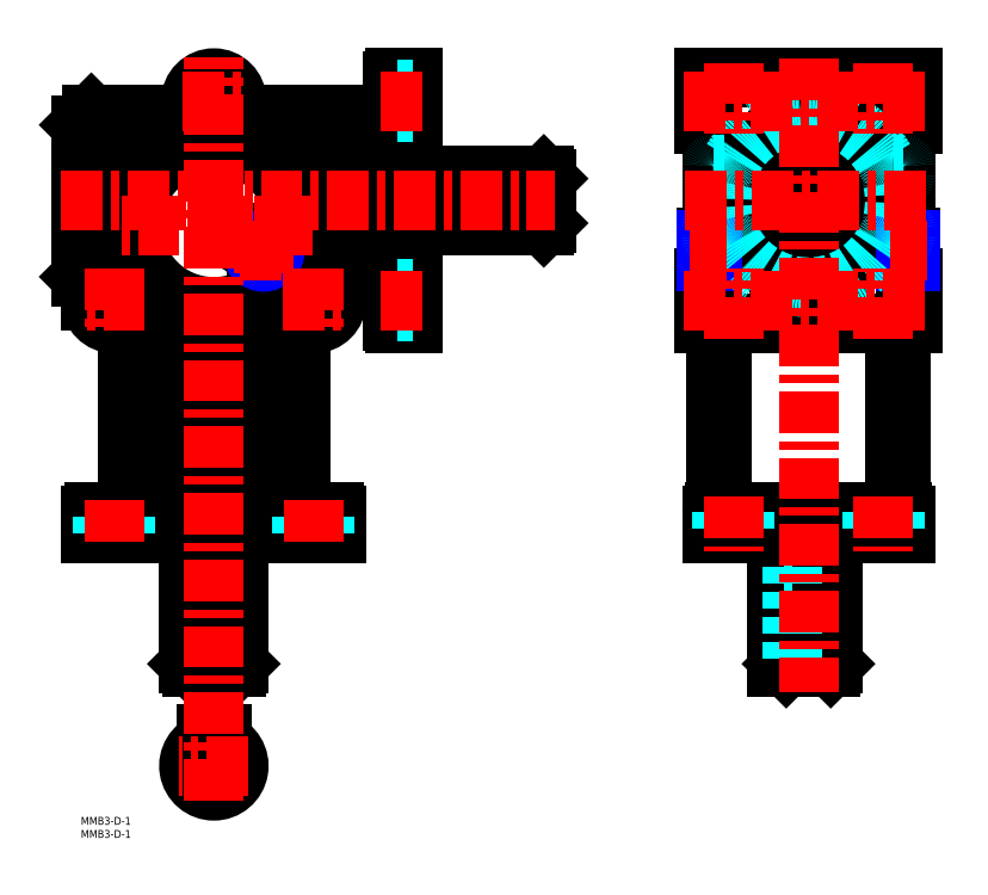
<metadata>
{"format":"dxf","ext":"dxf","renderer":"ezdxf+matplotlib","layout":"modelspace","background":"white","min_lineweight":24,"dpi":150}
</metadata>
<code>
0
SECTION
2
ENTITIES
0
ARC
8
MSM_CONTINUOUS
10
277.9
20
235.2
30
0
40
9.5
50
198.4
51
161.6
0
ARC
8
MSM_CONTINUOUS
10
242
20
115.2
30
0
40
1
50
90
51
180
0
ARC
8
MSM_CONTINUOUS
10
245.5
20
277.6
30
0
40
4.5
50
90
51
180
0
LINE
8
MSM_CONTINUOUS
10
50.8
20
108.2
30
0
11
97.65
21
108.2
31
0
0
ARC
8
MSM_CONTINUOUS
10
87.8
20
184.4
30
0
40
4
50
85.05
51
180
0
LINE
8
MSM_CONTINUOUS
10
3.95
20
108.2
30
0
11
50.8
21
108.2
31
0
0
LINE
8
MSM_CONTINUOUS
10
33.8
20
116.2
30
0
11
4.95
21
116.2
31
0
0
LINE
8
MSM_CONTINUOUS
10
59.3
20
57.43
30
0
11
42.3
21
57.43
31
0
0
LINE
8
MSM_CONTINUOUS
10
60.3
20
58.43
30
0
11
59.3
21
57.43
31
0
0
LINE
8
MSM_CONTINUOUS
10
41.3
20
58.43
30
0
11
42.3
21
57.43
31
0
0
LINE
8
MSM_CONTINUOUS
10
60.3
20
58.43
30
0
11
53.8
21
58.43
31
0
0
LINE
8
MSM_CONTINUOUS
10
41.3
20
58.43
30
0
11
47.8
21
58.43
31
0
0
LINE
8
MSM_CONTINUOUS
10
3.95
20
115.2
30
0
11
3.95
21
108.2
31
0
0
ARC
8
MSM_CONTINUOUS
10
4.95
20
115.2
30
0
40
1
50
90
51
180
0
LINE
8
MSM_CONTINUOUS
10
47.8
20
92.43
30
0
11
53.8
21
92.43
31
0
0
LINE
8
MSM_CONTINUOUS
10
60.3
20
108.2
30
0
11
60.3
21
58.43
31
0
0
LINE
8
MSM_CONTINUOUS
10
41.3
20
58.43
30
0
11
41.3
21
108.2
31
0
0
LINE
8
MSM_CONTINUOUS
10
53.8
20
57.43
30
0
11
53.8
21
92.53
31
0
0
LINE
8
MSM_CONTINUOUS
10
47.8
20
92.53
30
0
11
47.8
21
57.43
31
0
0
ARC
8
MSM_CONTINUOUS
10
50.8
20
92.53
30
0
40
3
50
0
51
90
0
ARC
8
MSM_CONTINUOUS
10
50.8
20
92.53
30
0
40
3
50
90
51
180
0
LINE
8
MSM_CONTINUOUS
10
57.3
20
116.2
30
0
11
44.3
21
116.2
31
0
0
LINE
8
MSM_CONTINUOUS
10
97.65
20
108.2
30
0
11
97.65
21
115.2
31
0
0
LINE
8
MSM_CONTINUOUS
10
96.65
20
116.2
30
0
11
67.8
21
116.2
31
0
0
ARC
8
MSM_CONTINUOUS
10
96.65
20
115.2
30
0
40
1
50
0
51
90
0
LINE
8
MSM_CONTINUOUS
10
17.8
20
184.4
30
0
11
17.8
21
116.2
31
0
0
LINE
8
MSM_CONTINUOUS
10
41.3
20
119.2
30
0
11
41.3
21
185.8
31
0
0
LINE
8
MSM_CONTINUOUS
10
36.8
20
119.2
30
0
11
36.8
21
188.3
31
0
0
LINE
8
MSM_CONTINUOUS
10
60.3
20
119.2
30
0
11
60.3
21
185.8
31
0
0
LINE
8
MSM_CONTINUOUS
10
64.8
20
119.2
30
0
11
64.8
21
188.3
31
0
0
ARC
8
MSM_CONTINUOUS
10
57.3
20
185.8
30
0
40
3
50
0
51
99.24
0
LINE
8
MSM_CONTINUOUS
10
17.8
20
120.2
30
0
11
17.8
21
133.6
31
0
0
ARC
8
MSM_CONTINUOUS
10
13.8
20
120.2
30
0
40
4
50
270
51
0
0
ARC
8
MSM_CONTINUOUS
10
33.8
20
119.2
30
0
40
3
50
270
51
0
0
ARC
8
MSM_CONTINUOUS
10
44.3
20
119.2
30
0
40
3
50
180
51
270
0
ARC
8
MSM_CONTINUOUS
10
67.8
20
119.2
30
0
40
3
50
180
51
270
0
ARC
8
MSM_CONTINUOUS
10
57.3
20
119.2
30
0
40
3
50
270
51
0
0
CIRCLE
8
MSM_CONTINUOUS
10
12.7
20
197.1
30
0
40
4.35
0
CIRCLE
8
MSM_CONTINUOUS
10
12.7
20
197.1
30
0
40
8.75
0
ARC
8
MSM_CONTINUOUS
10
13.8
20
184.4
30
0
40
4
50
0
51
94.95
0
LINE
8
MSM_CONTINUOUS
10
8.325
20
204.7
30
0
11
13.86
21
207.9
31
0
0
LINE
8
MSM_CONTINUOUS
10
17.07
20
189.6
30
0
11
25.85
21
194.6
31
0
0
ARC
8
MSM_CONTINUOUS
10
11.86
20
211.4
30
0
40
4
50
300
51
20.24
0
LINE
8
MSM_CONTINUOUS
10
-1.47e-13
20
206.2
30
0
11
4
21
202.2
31
0
0
LINE
8
MSM_CONTINUOUS
10
3.95
20
197.1
30
0
11
3.95
21
218.2
31
0
0
ARC
8
MSM_CONTINUOUS
10
27.85
20
191.2
30
0
40
4
50
56.42
51
120
0
ARC
8
MSM_CONTINUOUS
10
50.8
20
225.7
30
0
40
37.5
50
236.4
51
244.3
0
ARC
8
MSM_CONTINUOUS
10
44.3
20
185.8
30
0
40
3
50
80.76
51
180
0
ARC
8
MSM_CONTINUOUS
10
32.8
20
188.3
30
0
40
4
50
0
51
64.3
0
ARC
8
MSM_CONTINUOUS
10
50.8
20
225.7
30
0
40
37.5
50
260.8
51
279.2
0
ARC
8
MSM_CONTINUOUS
10
68.8
20
188.3
30
0
40
4
50
115.7
51
180
0
ARC
8
MSM_CONTINUOUS
10
50.8
20
225.7
30
0
40
37.5
50
295.7
51
303.6
0
LINE
8
MSM_CONTINUOUS
10
83.8
20
184.4
30
0
11
83.8
21
116.2
31
0
0
CIRCLE
8
MSM_CONTINUOUS
10
88.9
20
197.1
30
0
40
4.35
0
LINE
8
MSM_CONTINUOUS
10
120
20
188.4
30
0
11
127
21
188.4
31
0
0
CIRCLE
8
MSM_CONTINUOUS
10
88.9
20
197.1
30
0
40
8.75
0
LINE
8
MSM_CONTINUOUS
10
115
20
202.2
30
0
11
101.6
21
202.2
31
0
0
ARC
8
MSM_CONTINUOUS
10
101.6
20
198.2
30
0
40
4
50
90
51
184.9
0
LINE
8
MSM_CONTINUOUS
10
119
20
218.2
30
0
11
119
21
189.4
31
0
0
ARC
8
MSM_CONTINUOUS
10
115
20
198.2
30
0
40
4
50
0
51
90
0
LINE
8
MSM_CONTINUOUS
10
93.27
20
204.7
30
0
11
87.74
21
207.9
31
0
0
LINE
8
MSM_CONTINUOUS
10
84.52
20
189.6
30
0
11
75.75
21
194.6
31
0
0
ARC
8
MSM_CONTINUOUS
10
73.75
20
191.2
30
0
40
4
50
60
51
123.6
0
ARC
8
MSM_CONTINUOUS
10
89.74
20
211.4
30
0
40
4
50
159.8
51
240
0
ARC
8
MSM_CONTINUOUS
10
50.8
20
225.7
30
0
40
37.5
50
339.8
51
349.3
0
LINE
8
MSM_CONTINUOUS
10
317.5
20
188.4
30
0
11
238.2
21
188.4
31
0
0
LINE
8
MSM_CONTINUOUS
10
314.8
20
108.2
30
0
11
241
21
108.2
31
0
0
LINE
8
MSM_CONTINUOUS
10
242
20
116.2
30
0
11
313.8
21
116.2
31
0
0
ARC
8
MSM_CONTINUOUS
10
313.8
20
115.2
30
0
40
1
50
0
51
90
0
ARC
8
MSM_CONTINUOUS
10
310.3
20
192.9
30
0
40
4.5
50
270
51
0
0
LINE
8
MSM_CONTINUOUS
10
269.4
20
57.43
30
0
11
265.9
21
57.43
31
0
0
LINE
8
MSM_CONTINUOUS
10
286.4
20
57.43
30
0
11
269.4
21
57.43
31
0
0
LINE
8
MSM_CONTINUOUS
10
287.4
20
58.43
30
0
11
286.4
21
57.43
31
0
0
LINE
8
MSM_CONTINUOUS
10
268.4
20
58.43
30
0
11
269.4
21
57.43
31
0
0
LINE
8
MSM_CONTINUOUS
10
268.4
20
58.43
30
0
11
287.4
21
58.43
31
0
0
LINE
8
MSM_CONTINUOUS
10
241
20
108.2
30
0
11
241
21
115.2
31
0
0
LINE
8
MSM_CONTINUOUS
10
265.9
20
57.43
30
0
11
265.9
21
92.43
31
0
0
LINE
8
MSM_CONTINUOUS
10
268.4
20
92.43
30
0
11
265.9
21
92.43
31
0
0
LINE
8
MSM_CONTINUOUS
10
287.4
20
108.2
30
0
11
287.4
21
58.43
31
0
0
LINE
8
MSM_CONTINUOUS
10
268.4
20
58.43
30
0
11
268.4
21
108.2
31
0
0
LINE
8
MSM_CONTINUOUS
10
242.4
20
116.2
30
0
11
242.4
21
188.4
31
0
0
LINE
8
MSM_CONTINUOUS
10
244.9
20
119.9
30
0
11
244.9
21
184.4
31
0
0
LINE
8
MSM_CONTINUOUS
10
313.4
20
116.2
30
0
11
313.4
21
188.4
31
0
0
LINE
8
MSM_CONTINUOUS
10
310.9
20
119.9
30
0
11
310.9
21
184.4
31
0
0
ARC
8
MSM_CONTINUOUS
10
240.9
20
119.9
30
0
40
4
50
292
51
0
0
CIRCLE
8
MSM_CONTINUOUS
10
249.3
20
197.1
30
0
40
4.35
0
LINE
8
MSM_CONTINUOUS
10
238.2
20
188.4
30
0
11
238.2
21
205.9
31
0
0
LINE
8
MSM_CONTINUOUS
10
238.2
20
205.9
30
0
11
239
21
205.9
31
0
0
ARC
8
MSM_CONTINUOUS
10
239
20
207.9
30
0
40
2
50
270
51
0
0
ARC
8
MSM_CONTINUOUS
10
240.9
20
184.4
30
0
40
4
50
0
51
90
0
LINE
8
MSM_CONTINUOUS
10
241
20
221.1
30
0
11
239
21
221.1
31
0
0
LINE
8
MSM_CONTINUOUS
10
239
20
221.1
30
0
11
239
21
216.2
31
0
0
LINE
8
MSM_CONTINUOUS
10
241
20
211.4
30
0
11
239
21
211.4
31
0
0
LINE
8
MSM_CONTINUOUS
10
239
20
211.4
30
0
11
239
21
216.2
31
0
0
ARC
8
MSM_CONTINUOUS
10
245.5
20
192.9
30
0
40
4.5
50
180
51
270
0
LINE
8
MSM_CONTINUOUS
10
314.8
20
115.2
30
0
11
314.8
21
108.2
31
0
0
ARC
8
MSM_CONTINUOUS
10
314.9
20
119.9
30
0
40
4
50
180
51
248
0
LINE
8
MSM_CONTINUOUS
10
317.5
20
188.4
30
0
11
317.5
21
205.9
31
0
0
LINE
8
MSM_CONTINUOUS
10
317.5
20
205.9
30
0
11
316.8
21
205.9
31
0
0
ARC
8
MSM_CONTINUOUS
10
316.8
20
207.9
30
0
40
2
50
180
51
270
0
ARC
8
MSM_CONTINUOUS
10
314.9
20
184.4
30
0
40
4
50
90
51
180
0
LINE
8
MSM_CONTINUOUS
10
314.8
20
221.1
30
0
11
316.8
21
221.1
31
0
0
LINE
8
MSM_CONTINUOUS
10
316.8
20
221.1
30
0
11
316.8
21
216.2
31
0
0
LINE
8
MSM_CONTINUOUS
10
314.8
20
211.4
30
0
11
316.8
21
211.4
31
0
0
LINE
8
MSM_CONTINUOUS
10
316.8
20
211.4
30
0
11
316.8
21
216.2
31
0
0
CIRCLE
8
MSM_CONTINUOUS
10
50.8
20
225.7
30
0
40
31
0
LINE
8
MSM_CONTINUOUS
10
127
20
235.2
30
0
11
127
21
282.1
31
0
0
ARC
8
MSM_CONTINUOUS
10
63.5
20
272.2
30
0
40
4
50
175.1
51
270
0
ARC
8
MSM_CONTINUOUS
10
50.8
20
225.7
30
0
40
37.5
50
40.87
51
139.1
0
ARC
8
MSM_CONTINUOUS
10
120
20
281.1
30
0
40
1
50
90
51
180
0
LINE
8
MSM_CONTINUOUS
10
38.1
20
268.2
30
0
11
4
21
268.2
31
0
0
ARC
8
MSM_CONTINUOUS
10
13.59
20
241.7
30
0
40
3
50
336.7
51
90
0
LINE
8
MSM_CONTINUOUS
10
-1.47e-13
20
264.2
30
0
11
-1.47e-13
21
206.2
31
0
0
LINE
8
MSM_CONTINUOUS
10
3.95
20
241.7
30
0
11
3.95
21
228.7
31
0
0
ARC
8
MSM_CONTINUOUS
10
7
20
252.2
30
0
40
3
50
180
51
270
0
LINE
8
MSM_CONTINUOUS
10
6.95
20
221.2
30
0
11
11
21
221.2
31
0
0
LINE
8
MSM_CONTINUOUS
10
6.95
20
225.7
30
0
11
10.41
21
225.7
31
0
0
ARC
8
MSM_CONTINUOUS
10
10.41
20
228.7
30
0
40
3
50
270
51
355.8
0
ARC
8
MSM_CONTINUOUS
10
11
20
218.2
30
0
40
3
50
10.67
51
90
0
ARC
8
MSM_CONTINUOUS
10
50.8
20
225.7
30
0
40
37.5
50
156.7
51
175.8
0
ARC
8
MSM_CONTINUOUS
10
50.8
20
225.7
30
0
40
37.5
50
156.7
51
175.8
0
ARC
8
MSM_CONTINUOUS
10
50.8
20
225.7
30
0
40
37.5
50
190.7
51
200.2
0
ARC
8
MSM_CONTINUOUS
10
6.95
20
228.7
30
0
40
3
50
180
51
270
0
ARC
8
MSM_CONTINUOUS
10
6.95
20
218.2
30
0
40
3
50
90
51
180
0
LINE
8
MSM_CONTINUOUS
10
9.374
20
224.7
30
0
11
9.374
21
222.2
31
0
0
ARC
8
MSM_CONTINUOUS
10
10.37
20
224.7
30
0
40
1
50
90
51
180
0
ARC
8
MSM_CONTINUOUS
10
10.37
20
222.2
30
0
40
1
50
180
51
270
0
LINE
8
MSM_CONTINUOUS
10
7
20
249.2
30
0
11
20.17
21
249.2
31
0
0
LINE
8
MSM_CONTINUOUS
10
6.95
20
244.7
30
0
11
13.59
21
244.7
31
0
0
ARC
8
MSM_CONTINUOUS
10
20.17
20
252.2
30
0
40
3
50
270
51
319.1
0
LINE
8
MSM_CONTINUOUS
10
-1.47e-13
20
264.2
30
0
11
4
21
268.2
31
0
0
LINE
8
MSM_CONTINUOUS
10
4
20
268.2
30
0
11
4
21
252.2
31
0
0
ARC
8
MSM_CONTINUOUS
10
6.95
20
241.7
30
0
40
3
50
90
51
180
0
LINE
8
MSM_CONTINUOUS
10
9.374
20
245.7
30
0
11
9.374
21
248.2
31
0
0
ARC
8
MSM_CONTINUOUS
10
10.37
20
245.7
30
0
40
1
50
180
51
270
0
ARC
8
MSM_CONTINUOUS
10
10.37
20
248.2
30
0
40
1
50
90
51
180
0
CIRCLE
8
MSM_CONTINUOUS
10
69.81
20
216.2
30
0
40
4.864
0
LINE
8
MSM_CONTINUOUS
10
72.31
20
217.7
30
0
11
69.81
21
219.1
31
0
0
LINE
8
MSM_CONTINUOUS
10
69.81
20
219.1
30
0
11
67.31
21
217.7
31
0
0
LINE
8
MSM_CONTINUOUS
10
67.31
20
217.7
30
0
11
67.31
21
214.8
31
0
0
LINE
8
MSM_CONTINUOUS
10
67.31
20
214.8
30
0
11
69.81
21
213.3
31
0
0
LINE
8
MSM_CONTINUOUS
10
69.81
20
213.3
30
0
11
72.31
21
214.8
31
0
0
LINE
8
MSM_CONTINUOUS
10
72.31
20
214.8
30
0
11
72.31
21
217.7
31
0
0
LINE
8
MSM_CONTINUOUS
10
127
20
188.4
30
0
11
127
21
235.2
31
0
0
ARC
8
MSM_CONTINUOUS
10
120
20
189.4
30
0
40
1
50
180
51
270
0
LINE
8
MSM_CONTINUOUS
10
63.5
20
268.2
30
0
11
115
21
268.2
31
0
0
LINE
8
MSM_CONTINUOUS
10
116
20
249.2
30
0
11
81.43
21
249.2
31
0
0
LINE
8
MSM_CONTINUOUS
10
116
20
244.7
30
0
11
88.01
21
244.7
31
0
0
LINE
8
MSM_CONTINUOUS
10
116
20
221.2
30
0
11
90.6
21
221.2
31
0
0
LINE
8
MSM_CONTINUOUS
10
116
20
225.7
30
0
11
91.19
21
225.7
31
0
0
ARC
8
MSM_CONTINUOUS
10
81.43
20
252.2
30
0
40
3
50
220.9
51
270
0
ARC
8
MSM_CONTINUOUS
10
88.01
20
241.7
30
0
40
3
50
90
51
203.3
0
ARC
8
MSM_CONTINUOUS
10
116
20
252.2
30
0
40
3
50
270
51
0
0
ARC
8
MSM_CONTINUOUS
10
116
20
241.7
30
0
40
3
50
0
51
90
0
ARC
8
MSM_CONTINUOUS
10
91.19
20
228.7
30
0
40
3
50
184.2
51
270
0
ARC
8
MSM_CONTINUOUS
10
90.6
20
218.2
30
0
40
3
50
90
51
169.3
0
ARC
8
MSM_CONTINUOUS
10
116
20
228.7
30
0
40
3
50
270
51
0
0
ARC
8
MSM_CONTINUOUS
10
116
20
218.2
30
0
40
3
50
0
51
90
0
LINE
8
MSM_CONTINUOUS
10
119
20
241.7
30
0
11
119
21
228.7
31
0
0
ARC
8
MSM_CONTINUOUS
10
50.8
20
225.7
30
0
40
37.5
50
4.248
51
23.27
0
LINE
8
MSM_CONTINUOUS
10
127
20
244.7
30
0
11
176.8
21
244.7
31
0
0
LINE
8
MSM_CONTINUOUS
10
177.8
20
243.7
30
0
11
177.8
21
226.7
31
0
0
LINE
8
MSM_CONTINUOUS
10
176.8
20
225.7
30
0
11
127
21
225.7
31
0
0
LINE
8
MSM_CONTINUOUS
10
177.8
20
238.2
30
0
11
142.7
21
238.2
31
0
0
LINE
8
MSM_CONTINUOUS
10
142.7
20
232.2
30
0
11
177.8
21
232.2
31
0
0
LINE
8
MSM_CONTINUOUS
10
142.8
20
232.2
30
0
11
142.8
21
238.2
31
0
0
ARC
8
MSM_CONTINUOUS
10
142.7
20
235.2
30
0
40
3
50
90
51
180
0
ARC
8
MSM_CONTINUOUS
10
142.7
20
235.2
30
0
40
3
50
180
51
270
0
LINE
8
MSM_CONTINUOUS
10
176.8
20
225.7
30
0
11
177.8
21
226.7
31
0
0
LINE
8
MSM_CONTINUOUS
10
176.8
20
225.7
30
0
11
176.8
21
232.2
31
0
0
LINE
8
MSM_CONTINUOUS
10
176.8
20
244.7
30
0
11
177.8
21
243.7
31
0
0
LINE
8
MSM_CONTINUOUS
10
176.8
20
244.7
30
0
11
176.8
21
238.2
31
0
0
CIRCLE
8
MSM_CONTINUOUS
10
50.8
20
273.3
30
0
40
4.35
0
CIRCLE
8
MSM_CONTINUOUS
10
50.8
20
273.3
30
0
40
8.75
0
ARC
8
MSM_CONTINUOUS
10
38.1
20
272.2
30
0
40
4
50
270
51
4.949
0
LINE
8
MSM_CONTINUOUS
10
127
20
282.1
30
0
11
120
21
282.1
31
0
0
LINE
8
MSM_CONTINUOUS
10
119
20
281.1
30
0
11
119
21
252.2
31
0
0
ARC
8
MSM_CONTINUOUS
10
115
20
272.2
30
0
40
4
50
270
51
0
0
CIRCLE
8
MSM_CONTINUOUS
10
277.9
20
235.2
30
0
40
26
0
LINE
8
MSM_CONTINUOUS
10
238.2
20
282.1
30
0
11
317.5
21
282.1
31
0
0
LINE
8
MSM_CONTINUOUS
10
241
20
235.2
30
0
11
241
21
277.6
31
0
0
LINE
8
MSM_CONTINUOUS
10
241
20
192.9
30
0
11
241
21
235.2
31
0
0
CIRCLE
8
MSM_CONTINUOUS
10
249.3
20
197.1
30
0
40
4.35
0
CIRCLE
8
MSM_CONTINUOUS
10
306.4
20
197.1
30
0
40
4.35
0
LINE
8
MSM_CONTINUOUS
10
265.9
20
235.2
30
0
11
265.9
21
232.2
31
0
0
LINE
8
MSM_CONTINUOUS
10
265.9
20
235.2
30
0
11
265.9
21
238.2
31
0
0
LINE
8
MSM_CONTINUOUS
10
271.9
20
235.2
30
0
11
271.9
21
238.2
31
0
0
LINE
8
MSM_CONTINUOUS
10
271.9
20
238.2
30
0
11
265.9
21
238.2
31
0
0
LINE
8
MSM_CONTINUOUS
10
271.9
20
235.2
30
0
11
271.9
21
232.2
31
0
0
LINE
8
MSM_CONTINUOUS
10
271.9
20
232.2
30
0
11
265.9
21
232.2
31
0
0
CIRCLE
8
MSM_CONTINUOUS
10
249.3
20
273.3
30
0
40
4.35
0
CIRCLE
8
MSM_CONTINUOUS
10
306.4
20
273.3
30
0
40
4.35
0
LINE
8
MSM_CONTINUOUS
10
238.2
20
282.1
30
0
11
238.2
21
264.6
31
0
0
LINE
8
MSM_CONTINUOUS
10
238.2
20
264.6
30
0
11
239
21
264.6
31
0
0
ARC
8
MSM_CONTINUOUS
10
239
20
262.6
30
0
40
2
50
0
51
90
0
LINE
8
MSM_CONTINUOUS
10
314.8
20
277.6
30
0
11
314.8
21
192.9
31
0
0
ARC
8
MSM_CONTINUOUS
10
310.3
20
277.6
30
0
40
4.5
50
0
51
90
0
LINE
8
MSM_CONTINUOUS
10
317.5
20
282.1
30
0
11
317.5
21
264.6
31
0
0
LINE
8
MSM_CONTINUOUS
10
317.5
20
264.6
30
0
11
316.8
21
264.6
31
0
0
ARC
8
MSM_CONTINUOUS
10
316.8
20
262.6
30
0
40
2
50
90
51
180
0
ARC
8
MSM_CONTINUOUS
10
50.8
20
19.5
30
0
40
9.5
50
108.4
51
71.59
0
LINE
8
MSM_CONTINUOUS
10
50.8
20
31.5
30
0
11
53.8
21
31.5
31
0
0
LINE
8
MSM_CONTINUOUS
10
50.8
20
25.5
30
0
11
53.8
21
25.5
31
0
0
LINE
8
MSM_CONTINUOUS
10
53.8
20
25.5
30
0
11
53.8
21
31.5
31
0
0
LINE
8
MSM_CONTINUOUS
10
50.8
20
25.5
30
0
11
47.8
21
25.5
31
0
0
LINE
8
MSM_CONTINUOUS
10
47.8
20
25.5
30
0
11
47.8
21
31.5
31
0
0
LINE
8
MSM_CONTINUOUS
10
50.8
20
31.5
30
0
11
47.8
21
31.5
31
0
0
LINE
8
MSM_NARROW
10
239
20
220.5
30
0
11
241
21
220.5
31
0
0
LINE
8
MSM_NARROW
10
239
20
211.9
30
0
11
241
21
211.9
31
0
0
LINE
8
MSM_NARROW
10
316.8
20
220.5
30
0
11
314.8
21
220.5
31
0
0
LINE
8
MSM_NARROW
10
316.8
20
211.9
30
0
11
314.8
21
211.9
31
0
0
CIRCLE
8
MSM_NARROW
10
69.81
20
216.2
30
0
40
4.283
0
LINE
8
MSM_DASHED
10
271.9
20
95.53
30
0
11
271.9
21
57.43
31
0
0
LINE
8
MSM_DASHED
10
268.4
20
92.43
30
0
11
271.9
21
92.43
31
0
0
LINE
8
MSM_DASHED
10
268.4
20
95.53
30
0
11
271.9
21
95.53
31
0
0
LINE
8
MSM_DASHED
10
244.9
20
116.2
30
0
11
244.9
21
108.2
31
0
0
LINE
8
MSM_DASHED
10
253.6
20
116.2
30
0
11
253.6
21
108.2
31
0
0
LINE
8
MSM_DASHED
10
302.1
20
116.2
30
0
11
302.1
21
108.2
31
0
0
LINE
8
MSM_DASHED
10
310.8
20
116.2
30
0
11
310.8
21
108.2
31
0
0
LINE
8
MSM_DASHED
10
8.35
20
108.2
30
0
11
8.35
21
116.2
31
0
0
LINE
8
MSM_DASHED
10
17.05
20
108.2
30
0
11
17.05
21
116.2
31
0
0
LINE
8
MSM_DASHED
10
84.55
20
108.2
30
0
11
84.55
21
116.2
31
0
0
LINE
8
MSM_DASHED
10
93.25
20
108.2
30
0
11
93.25
21
116.2
31
0
0
LINE
8
MSM_DASHED
10
127
20
192.8
30
0
11
119
21
192.8
31
0
0
LINE
8
MSM_DASHED
10
127
20
201.5
30
0
11
119
21
201.5
31
0
0
LINE
8
MSM_DASHED
10
127
20
269
30
0
11
119
21
269
31
0
0
LINE
8
MSM_DASHED
10
127
20
277.7
30
0
11
119
21
277.7
31
0
0
LINE
8
MSM_DASHED
10
241.5
20
249.2
30
0
11
245.5
21
249.2
31
0
0
ARC
8
MSM_DASHED
10
245.5
20
253.2
30
0
40
4
50
270
51
330.9
0
ARC
8
MSM_DASHED
10
241.5
20
248.7
30
0
40
0.5
50
90
51
180
0
LINE
8
MSM_DASHED
10
241.5
20
244.7
30
0
11
243.7
21
244.7
31
0
0
ARC
8
MSM_DASHED
10
243.7
20
242.7
30
0
40
2
50
347.6
51
90
0
ARC
8
MSM_DASHED
10
241.5
20
245.2
30
0
40
0.5
50
180
51
270
0
ARC
8
MSM_DASHED
10
277.9
20
235.2
30
0
40
33
50
167.6
51
192.4
0
LINE
8
MSM_DASHED
10
241.5
20
225.7
30
0
11
243.7
21
225.7
31
0
0
ARC
8
MSM_DASHED
10
243.7
20
227.7
30
0
40
2
50
270
51
12.37
0
ARC
8
MSM_DASHED
10
241.5
20
225.2
30
0
40
0.5
50
90
51
180
0
ARC
8
MSM_DASHED
10
241.5
20
221.7
30
0
40
0.5
50
180
51
270
0
LINE
8
MSM_DASHED
10
241.5
20
221.2
30
0
11
245.5
21
221.2
31
0
0
ARC
8
MSM_DASHED
10
245.5
20
217.2
30
0
40
4
50
29.11
51
90
0
ARC
8
MSM_DASHED
10
277.9
20
235.2
30
0
40
33
50
209.1
51
330.9
0
ARC
8
MSM_DASHED
10
277.9
20
235.2
30
0
40
33
50
29.11
51
150.9
0
ARC
8
MSM_DASHED
10
277.9
20
235.2
30
0
40
33
50
347.6
51
12.37
0
LINE
8
MSM_DASHED
10
314.3
20
249.2
30
0
11
310.2
21
249.2
31
0
0
LINE
8
MSM_DASHED
10
314.3
20
244.7
30
0
11
312
21
244.7
31
0
0
ARC
8
MSM_DASHED
10
310.2
20
253.2
30
0
40
4
50
209.1
51
270
0
ARC
8
MSM_DASHED
10
312
20
242.7
30
0
40
2
50
90
51
192.4
0
ARC
8
MSM_DASHED
10
314.3
20
248.7
30
0
40
0.5
50
0
51
90
0
ARC
8
MSM_DASHED
10
314.3
20
245.2
30
0
40
0.5
50
270
51
0
0
LINE
8
MSM_DASHED
10
314.3
20
225.7
30
0
11
312
21
225.7
31
0
0
ARC
8
MSM_DASHED
10
312
20
227.7
30
0
40
2
50
167.6
51
270
0
ARC
8
MSM_DASHED
10
314.3
20
225.2
30
0
40
0.5
50
0
51
90
0
LINE
8
MSM_DASHED
10
314.3
20
221.2
30
0
11
310.2
21
221.2
31
0
0
ARC
8
MSM_DASHED
10
310.2
20
217.2
30
0
40
4
50
90
51
150.9
0
ARC
8
MSM_DASHED
10
314.3
20
221.7
30
0
40
0.5
50
270
51
0
0
LINE
8
MSM_CENTER
10
50.8
20
6.25
30
0
11
50.8
21
290.2
31
0
0
LINE
8
MSM_CENTER
10
12.7
20
120.8
30
0
11
12.7
21
102.5
31
0
0
LINE
8
MSM_CENTER
10
88.9
20
120.8
30
0
11
88.9
21
102.5
31
0
0
LINE
8
MSM_CENTER
10
114.4
20
197.1
30
0
11
132.8
21
197.1
31
0
0
LINE
8
MSM_CENTER
10
77.16
20
197.1
30
0
11
101.5
21
197.1
31
0
0
LINE
8
MSM_CENTER
10
88.9
20
209.4
30
0
11
88.9
21
185.9
31
0
0
LINE
8
MSM_CENTER
10
12.7
20
209.4
30
0
11
12.7
21
185.9
31
0
0
LINE
8
MSM_CENTER
10
24.44
20
197.1
30
0
11
0.119
21
197.1
31
0
0
LINE
8
MSM_CENTER
10
-7.5
20
235.2
30
0
11
180.9
21
235.2
31
0
0
LINE
8
MSM_CENTER
10
88.46
20
225.7
30
0
11
12.58
21
225.7
31
0
0
LINE
8
MSM_CENTER
10
60.84
20
216.2
30
0
11
78.03
21
216.2
31
0
0
LINE
8
MSM_CENTER
10
69.81
20
223.3
30
0
11
69.81
21
207.5
31
0
0
LINE
8
MSM_CENTER
10
38.98
20
273.3
30
0
11
62.71
21
273.3
31
0
0
LINE
8
MSM_CENTER
10
114.4
20
273.3
30
0
11
132.8
21
273.3
31
0
0
LINE
8
MSM_CENTER
10
230.2
20
273.3
30
0
11
325.3
21
273.3
31
0
0
LINE
8
MSM_CENTER
10
249.3
20
288
30
0
11
249.3
21
260.8
31
0
0
LINE
8
MSM_CENTER
10
306.4
20
288
30
0
11
306.4
21
260.8
31
0
0
LINE
8
MSM_CENTER
10
277.9
20
289.6
30
0
11
277.9
21
47.43
31
0
0
LINE
8
MSM_CENTER
10
230.7
20
235.2
30
0
11
325
21
235.2
31
0
0
LINE
8
MSM_CENTER
10
230.2
20
197.1
30
0
11
325.3
21
197.1
31
0
0
LINE
8
MSM_CENTER
10
232.7
20
216.2
30
0
11
246.7
21
216.2
31
0
0
LINE
8
MSM_CENTER
10
249.3
20
182.5
30
0
11
249.3
21
209.6
31
0
0
LINE
8
MSM_CENTER
10
306.4
20
182.5
30
0
11
306.4
21
209.6
31
0
0
LINE
8
MSM_CENTER
10
323.1
20
216.2
30
0
11
309
21
216.2
31
0
0
LINE
8
MSM_CENTER
10
306.4
20
122.5
30
0
11
306.4
21
101.4
31
0
0
LINE
8
MSM_CENTER
10
249.3
20
122.5
30
0
11
249.3
21
101.4
31
0
0
LINE
8
MSM_CENTER
10
64.05
20
19.5
30
0
11
37.55
21
19.5
31
0
0
INSERT
8
MSM_CONTINUOUS
2
*U32
10
0
20
0
30
0
0
INSERT
8
MSM_CONTINUOUS
2
*U33
10
0
20
0
30
0
0
ENDSEC
0
EOF

</code>
